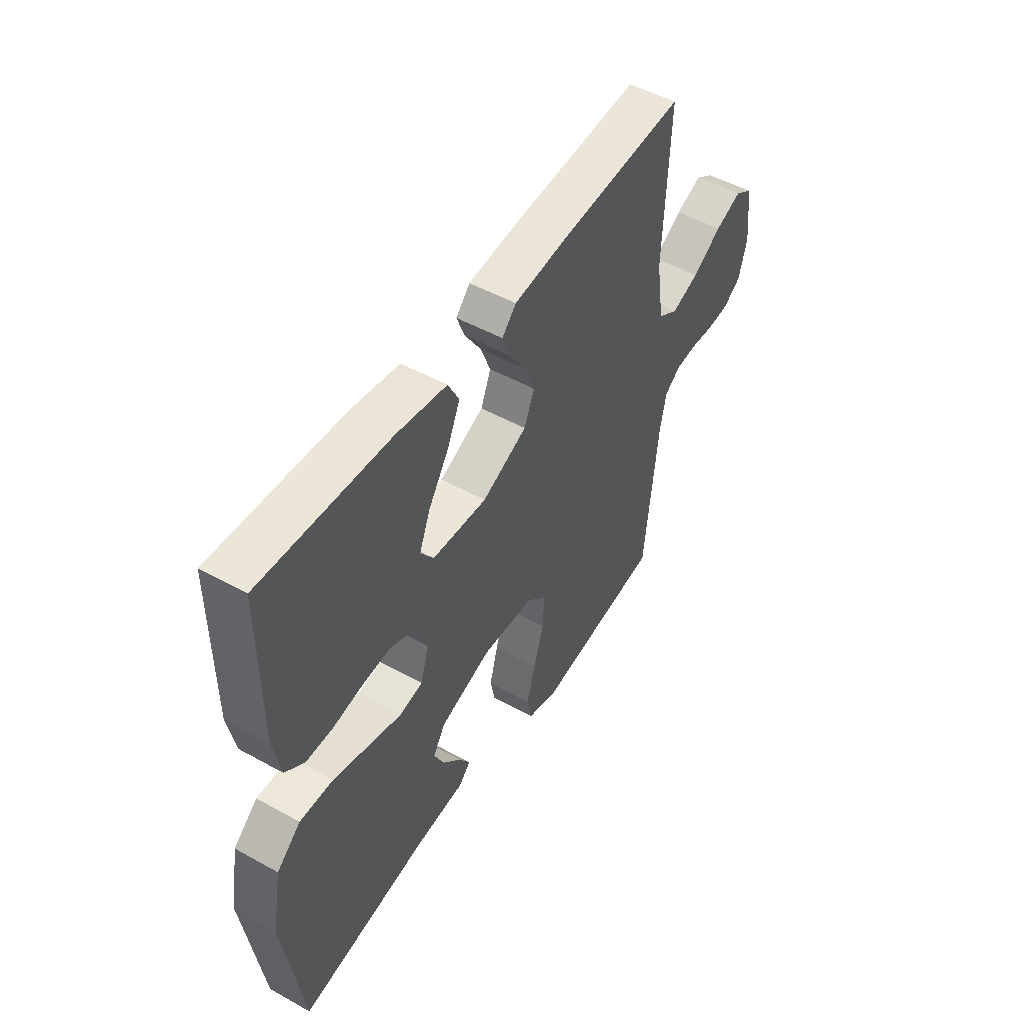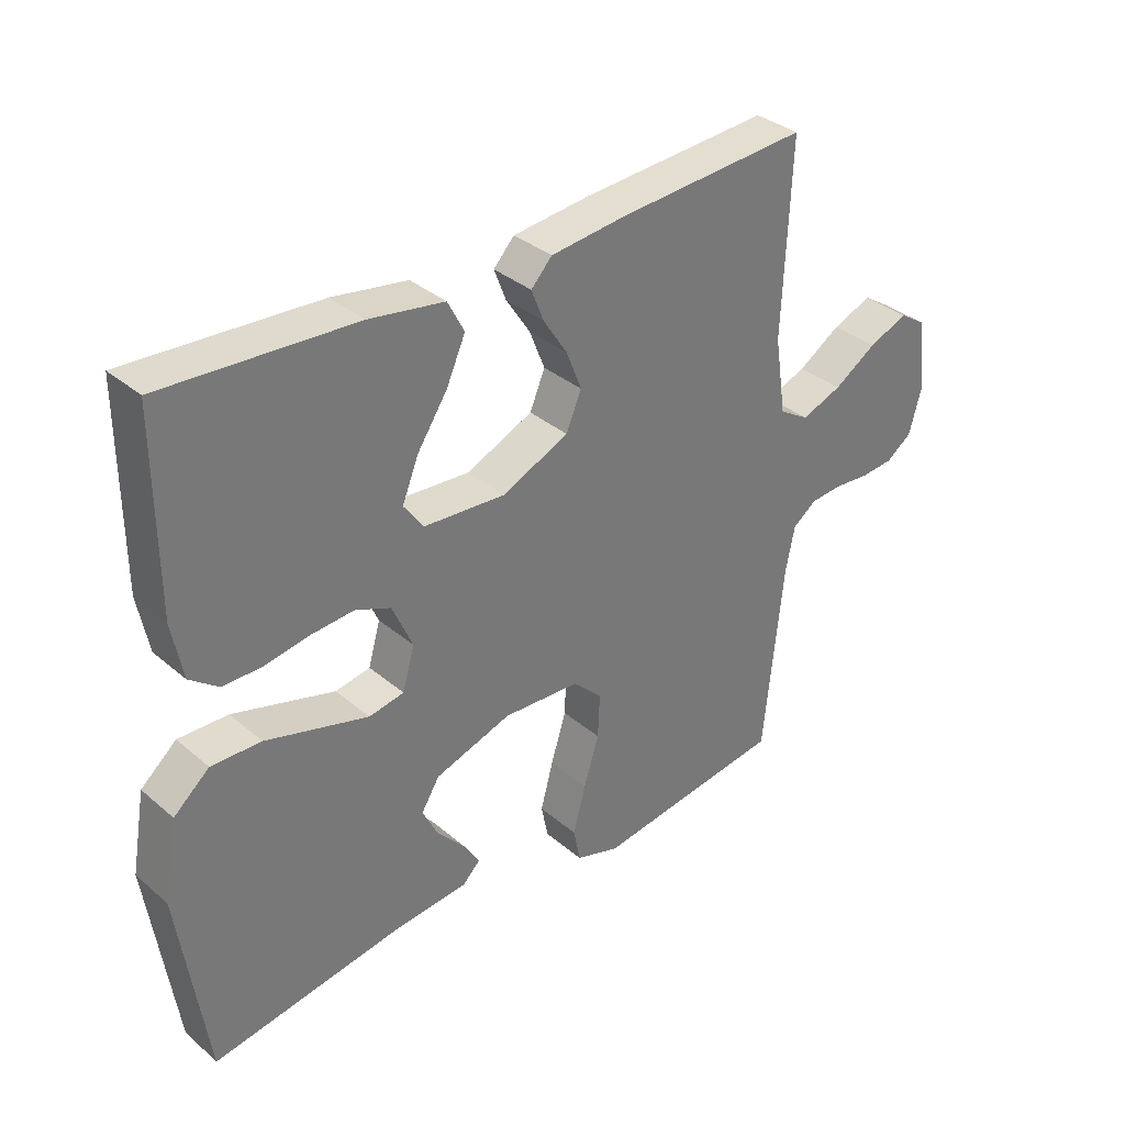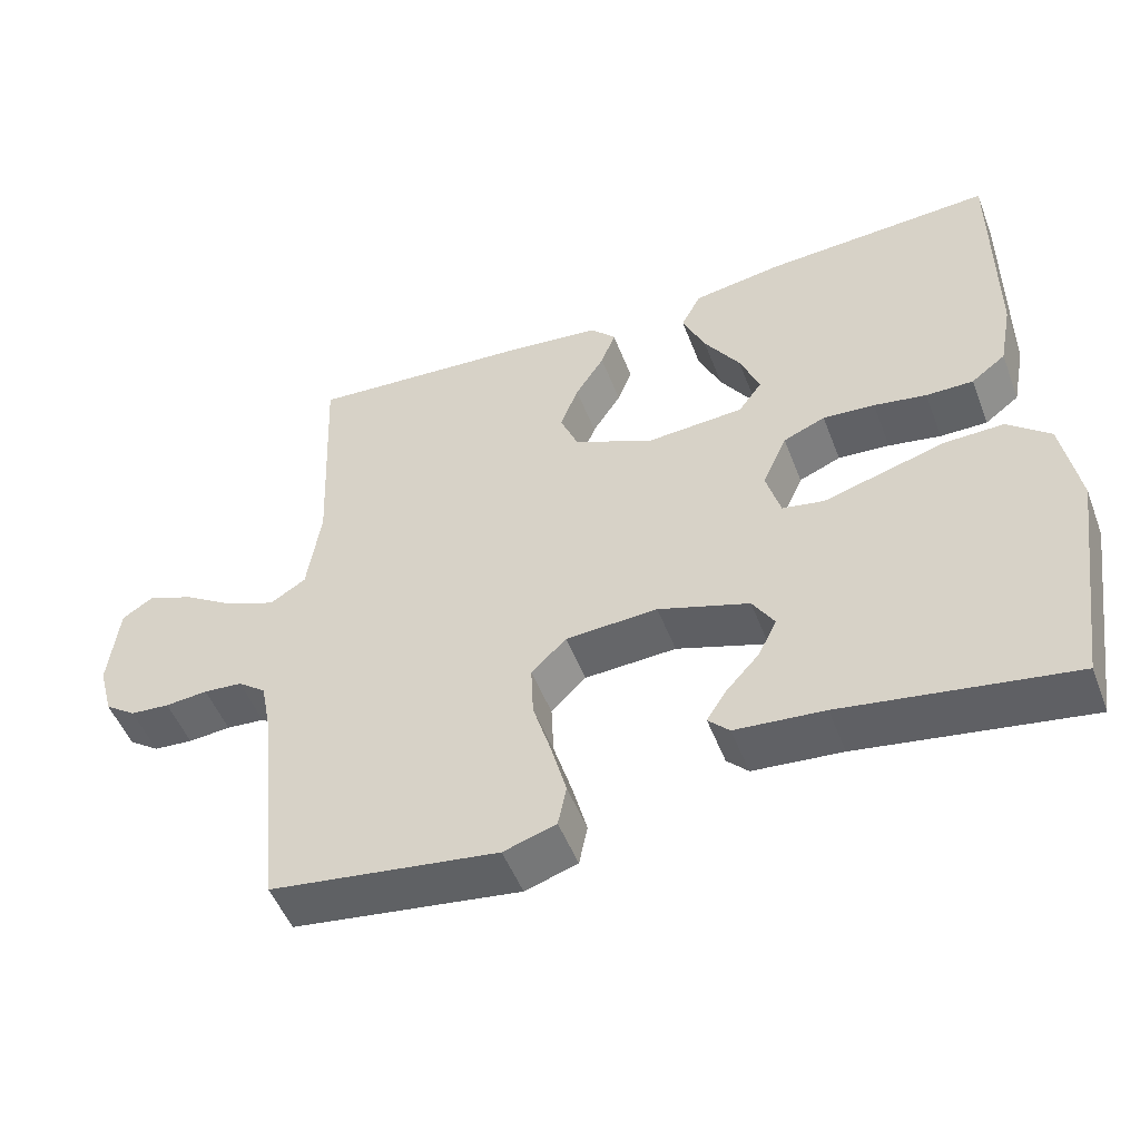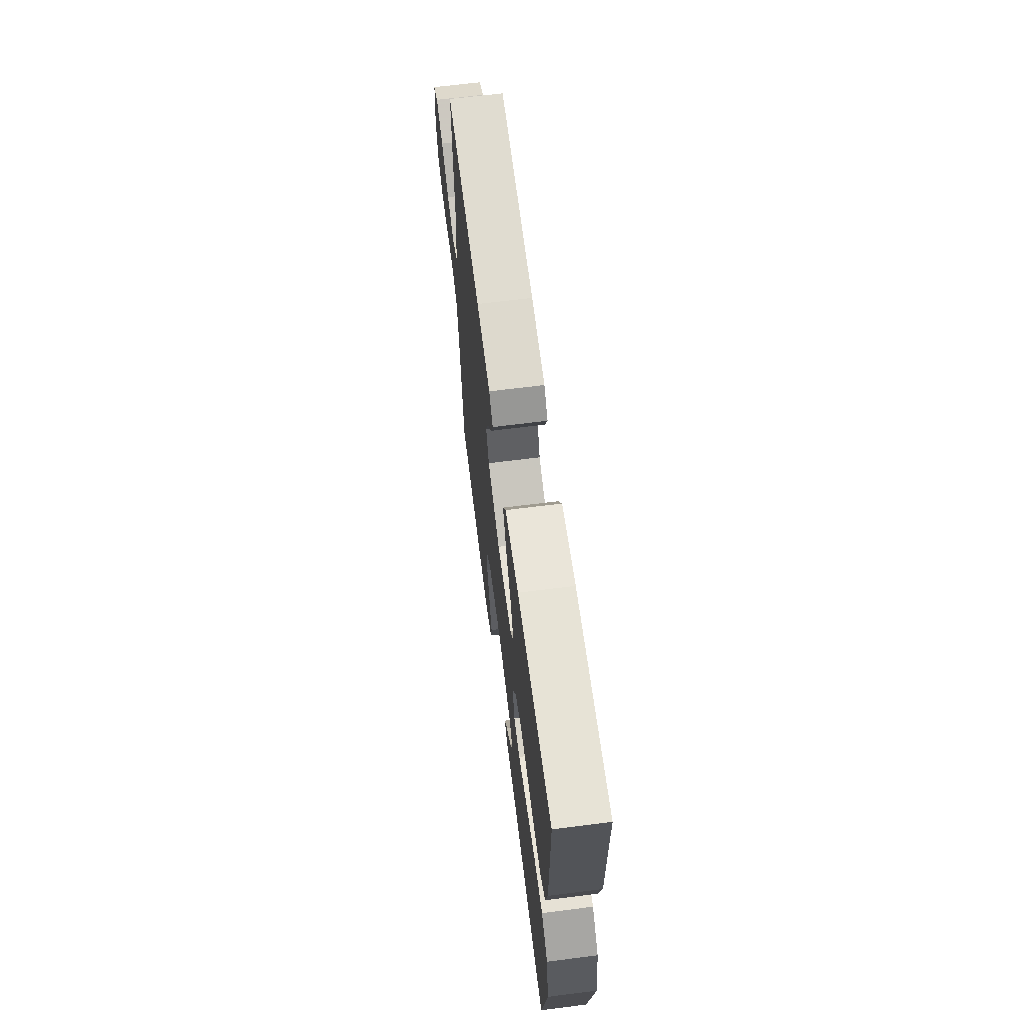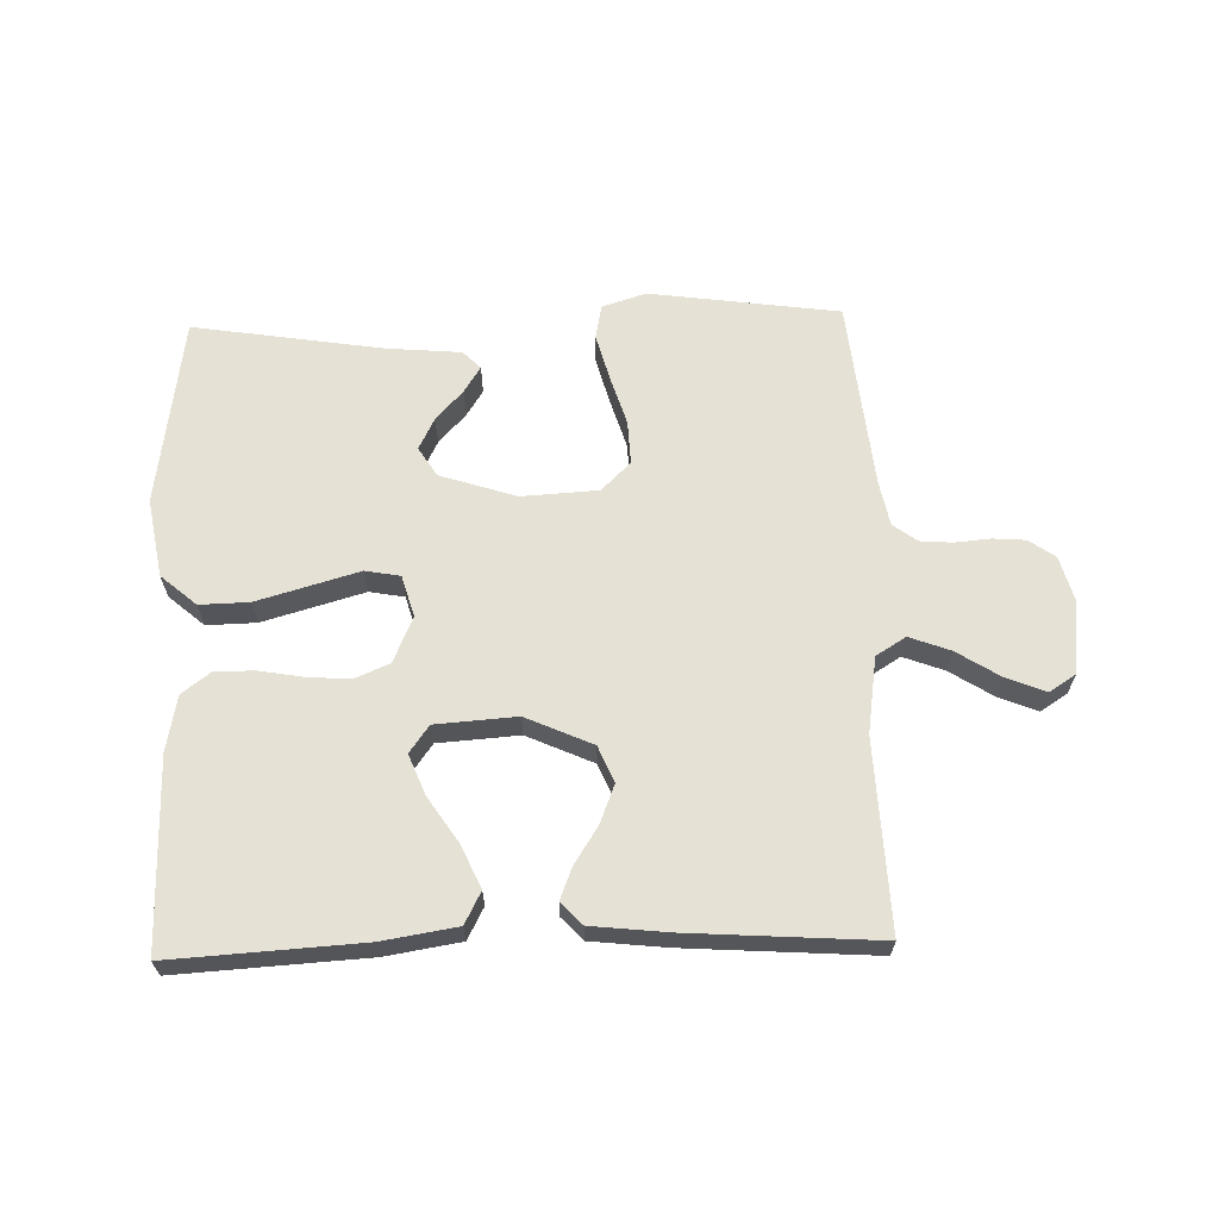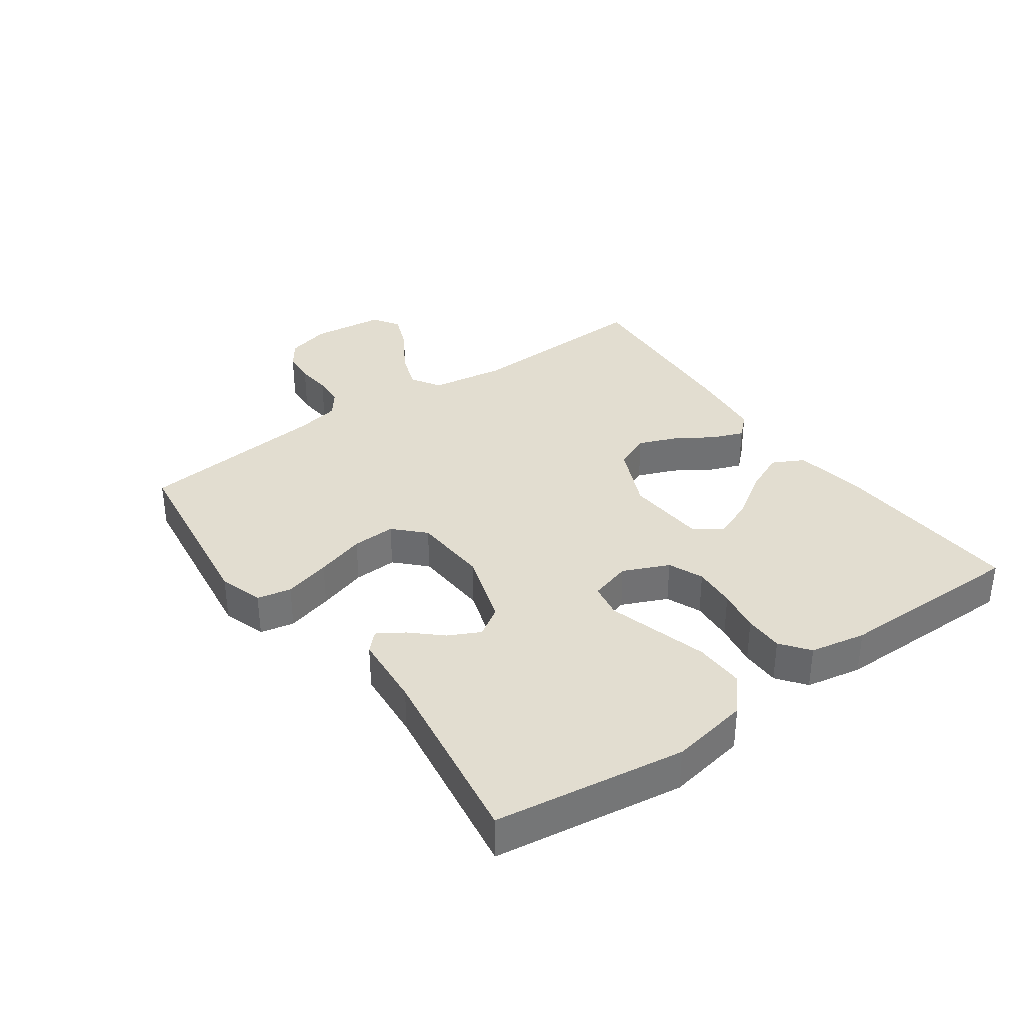
<metadata>
{"format":"obj","ext":"obj","renderer":"f3d","projection":"perspective","resolution":1024,"background":"white","views":[{"elev":50.1,"azim":-58.6,"up":"+Z"},{"elev":34.5,"azim":-41.5,"up":"+Z"},{"elev":-50.5,"azim":-159.3,"up":"+Z"},{"elev":65.9,"azim":-97.3,"up":"+Z"},{"elev":64.6,"azim":-1.6,"up":"+Y"},{"elev":35.1,"azim":-125.6,"up":"+Y"}]}
</metadata>
<code>
v -0.5 0.07 -0.5
v -0.543 0.07 -0.2
v -0.521 0.07 -0.076
v -0.465 0.07 -0.028
v -0.387 0.07 -0.03
v -0.303 0.07 -0.054
v -0.226 0.07 -0.076
v -0.171 0.07 -0.066
v -0.152 0.07 0
v -0.184 0.07 0.072
v -0.239 0.07 0.095
v -0.307 0.07 0.09
v -0.376 0.07 0.078
v -0.438 0.07 0.078
v -0.483 0.07 0.112
v -0.5 0.07 0.2
v -0.5 0.07 0.5
v -0.2 0.07 0.482
v -0.082 0.07 0.463
v -0.056 0.07 0.413
v -0.086 0.07 0.346
v -0.133 0.07 0.275
v -0.159 0.07 0.211
v -0.128 0.07 0.168
v 0 0.07 0.159
v 0.105 0.07 0.206
v 0.129 0.07 0.263
v 0.105 0.07 0.324
v 0.067 0.07 0.383
v 0.048 0.07 0.432
v 0.081 0.07 0.467
v 0.2 0.07 0.48
v 0.5 0.07 0.5
v 0.487 0.07 0.2
v 0.505 0.07 0.08
v 0.552 0.07 0.051
v 0.616 0.07 0.075
v 0.684 0.07 0.118
v 0.746 0.07 0.143
v 0.788 0.07 0.116
v 0.801 0.07 0
v 0.782 0.07 -0.07
v 0.741 0.07 -0.099
v 0.689 0.07 -0.103
v 0.633 0.07 -0.098
v 0.582 0.07 -0.102
v 0.545 0.07 -0.13
v 0.531 0.07 -0.2
v 0.5 0.07 -0.5
v 0.2 0.07 -0.541
v 0.131 0.07 -0.519
v 0.12 0.07 -0.465
v 0.14 0.07 -0.391
v 0.164 0.07 -0.313
v 0.167 0.07 -0.244
v 0.121 0.07 -0.199
v 0 0.07 -0.192
v -0.12 0.07 -0.231
v -0.149 0.07 -0.277
v -0.124 0.07 -0.327
v -0.081 0.07 -0.374
v -0.055 0.07 -0.415
v -0.083 0.07 -0.443
v -0.2 0.07 -0.453
v -0.5 0 -0.5
v -0.543 0 -0.2
v -0.521 0 -0.076
v -0.465 0 -0.028
v -0.387 0 -0.03
v -0.303 0 -0.054
v -0.226 0 -0.076
v -0.171 0 -0.066
v -0.152 0 0
v -0.184 0 0.072
v -0.239 0 0.095
v -0.307 0 0.09
v -0.376 0 0.078
v -0.438 0 0.078
v -0.483 0 0.112
v -0.5 0 0.2
v -0.5 0 0.5
v -0.2 0 0.482
v -0.082 0 0.463
v -0.056 0 0.413
v -0.086 0 0.346
v -0.133 0 0.275
v -0.159 0 0.211
v -0.128 0 0.168
v 0 0 0.159
v 0.105 0 0.206
v 0.129 0 0.263
v 0.105 0 0.324
v 0.067 0 0.383
v 0.048 0 0.432
v 0.081 0 0.467
v 0.2 0 0.48
v 0.5 0 0.5
v 0.487 0 0.2
v 0.505 0 0.08
v 0.552 0 0.051
v 0.616 0 0.075
v 0.684 0 0.118
v 0.746 0 0.143
v 0.788 0 0.116
v 0.801 0 0
v 0.782 0 -0.07
v 0.741 0 -0.099
v 0.689 0 -0.103
v 0.633 0 -0.098
v 0.582 0 -0.102
v 0.545 0 -0.13
v 0.531 0 -0.2
v 0.5 0 -0.5
v 0.2 0 -0.541
v 0.131 0 -0.519
v 0.12 0 -0.465
v 0.14 0 -0.391
v 0.164 0 -0.313
v 0.167 0 -0.244
v 0.121 0 -0.199
v 0 0 -0.192
v -0.12 0 -0.231
v -0.149 0 -0.277
v -0.124 0 -0.327
v -0.081 0 -0.374
v -0.055 0 -0.415
v -0.083 0 -0.443
v -0.2 0 -0.453
f 62 63 64
f 61 62 64
f 60 61 64
f 4 5 6
f 3 4 6
f 2 3 6
f 1 2 6
f 64 1 6
f 60 64 6
f 59 60 6
f 58 59 6 7
f 57 58 7 8
f 56 57 8 9
f 52 53 54
f 51 52 54
f 50 51 54
f 49 50 54
f 48 49 54
f 47 48 54 55
f 46 47 55 56
f 43 44 45
f 42 43 45
f 41 42 45
f 40 41 45
f 39 40 45
f 38 39 45
f 37 38 45
f 36 37 45 46
f 56 9 10
f 46 56 10
f 36 46 10
f 35 36 10
f 32 33 34
f 31 32 34
f 30 31 34
f 29 30 34
f 28 29 34
f 27 28 34 35
f 20 21 22
f 19 20 22
f 18 19 22
f 17 18 22
f 16 17 22
f 15 16 22
f 14 15 22
f 13 14 22
f 12 13 22
f 11 12 22 23
f 10 11 23 24
f 26 27 35
f 25 26 35 10
f 10 24 25
f 128 127 126
f 128 126 125
f 128 125 124
f 70 69 68
f 70 68 67
f 70 67 66
f 70 66 65
f 70 65 128
f 70 128 124
f 70 124 123
f 71 70 123 122
f 72 71 122 121
f 73 72 121 120
f 118 117 116
f 118 116 115
f 118 115 114
f 118 114 113
f 118 113 112
f 119 118 112 111
f 120 119 111 110
f 109 108 107
f 109 107 106
f 109 106 105
f 109 105 104
f 109 104 103
f 109 103 102
f 109 102 101
f 110 109 101 100
f 74 73 120
f 74 120 110
f 74 110 100
f 74 100 99
f 98 97 96
f 98 96 95
f 98 95 94
f 98 94 93
f 98 93 92
f 99 98 92 91
f 86 85 84
f 86 84 83
f 86 83 82
f 86 82 81
f 86 81 80
f 86 80 79
f 86 79 78
f 86 78 77
f 86 77 76
f 87 86 76 75
f 88 87 75 74
f 99 91 90
f 74 99 90 89
f 89 88 74
f 1 65 66 2
f 2 66 67 3
f 3 67 68 4
f 4 68 69 5
f 5 69 70 6
f 6 70 71 7
f 7 71 72 8
f 8 72 73 9
f 9 73 74 10
f 10 74 75 11
f 11 75 76 12
f 12 76 77 13
f 13 77 78 14
f 14 78 79 15
f 15 79 80 16
f 16 80 81 17
f 17 81 82 18
f 18 82 83 19
f 19 83 84 20
f 20 84 85 21
f 21 85 86 22
f 22 86 87 23
f 23 87 88 24
f 24 88 89 25
f 25 89 90 26
f 26 90 91 27
f 27 91 92 28
f 28 92 93 29
f 29 93 94 30
f 30 94 95 31
f 31 95 96 32
f 32 96 97 33
f 33 97 98 34
f 34 98 99 35
f 35 99 100 36
f 36 100 101 37
f 37 101 102 38
f 38 102 103 39
f 39 103 104 40
f 40 104 105 41
f 41 105 106 42
f 42 106 107 43
f 43 107 108 44
f 44 108 109 45
f 45 109 110 46
f 46 110 111 47
f 47 111 112 48
f 48 112 113 49
f 49 113 114 50
f 50 114 115 51
f 51 115 116 52
f 52 116 117 53
f 53 117 118 54
f 54 118 119 55
f 55 119 120 56
f 56 120 121 57
f 57 121 122 58
f 58 122 123 59
f 59 123 124 60
f 60 124 125 61
f 61 125 126 62
f 62 126 127 63
f 63 127 128 64
f 64 128 65 1

</code>
